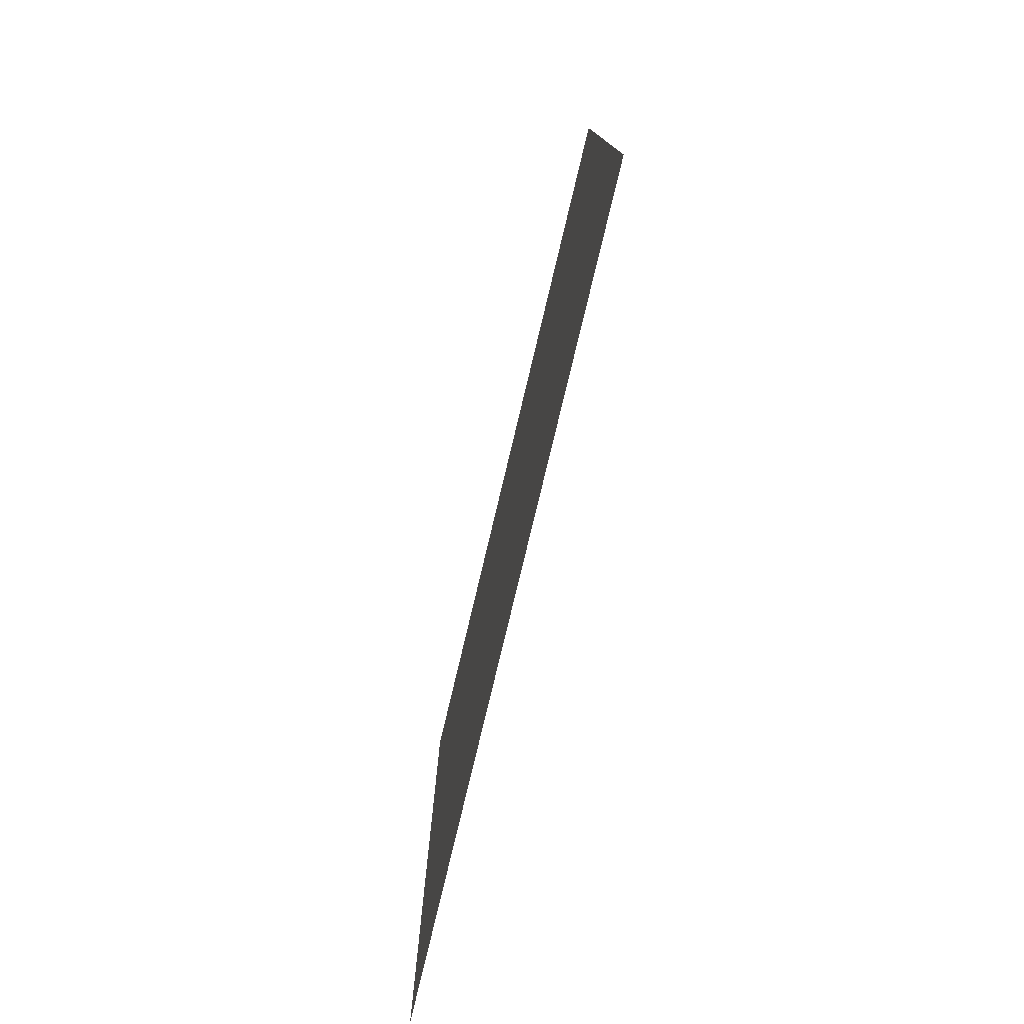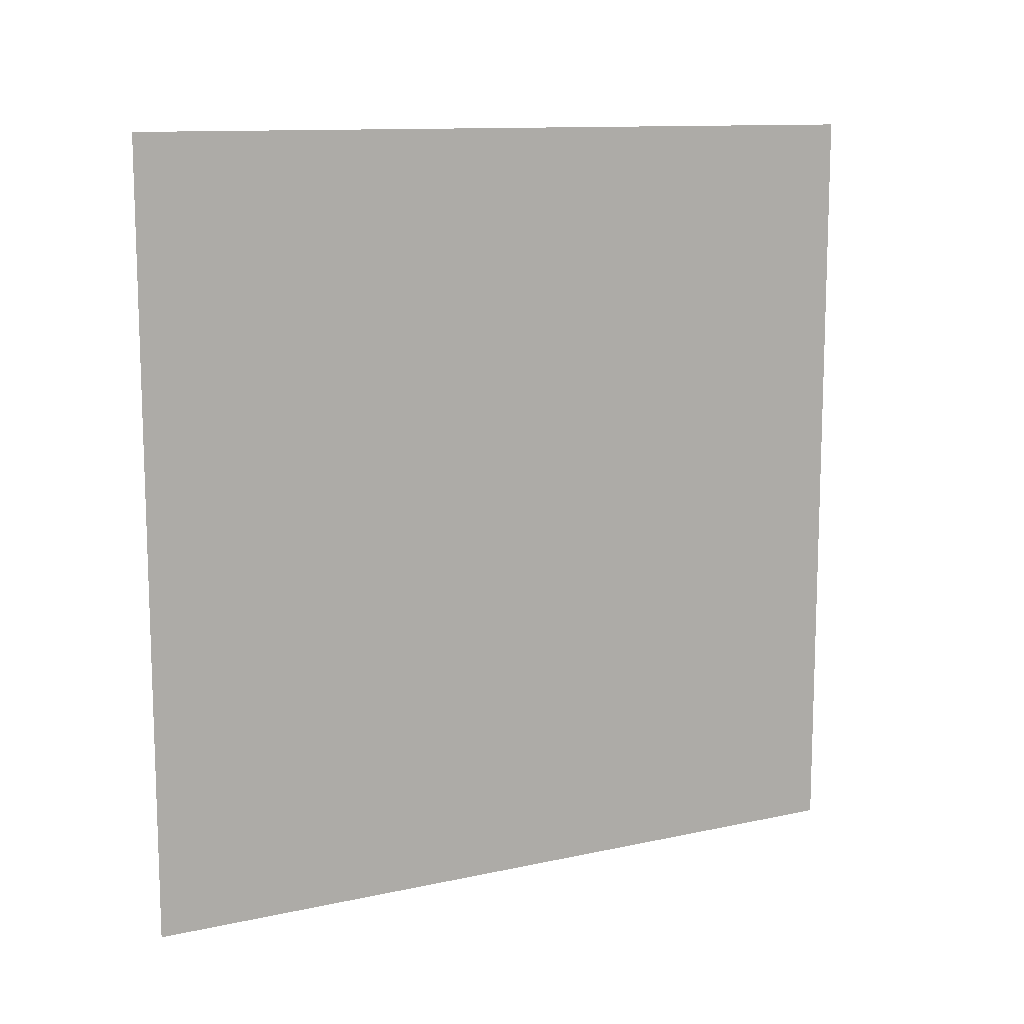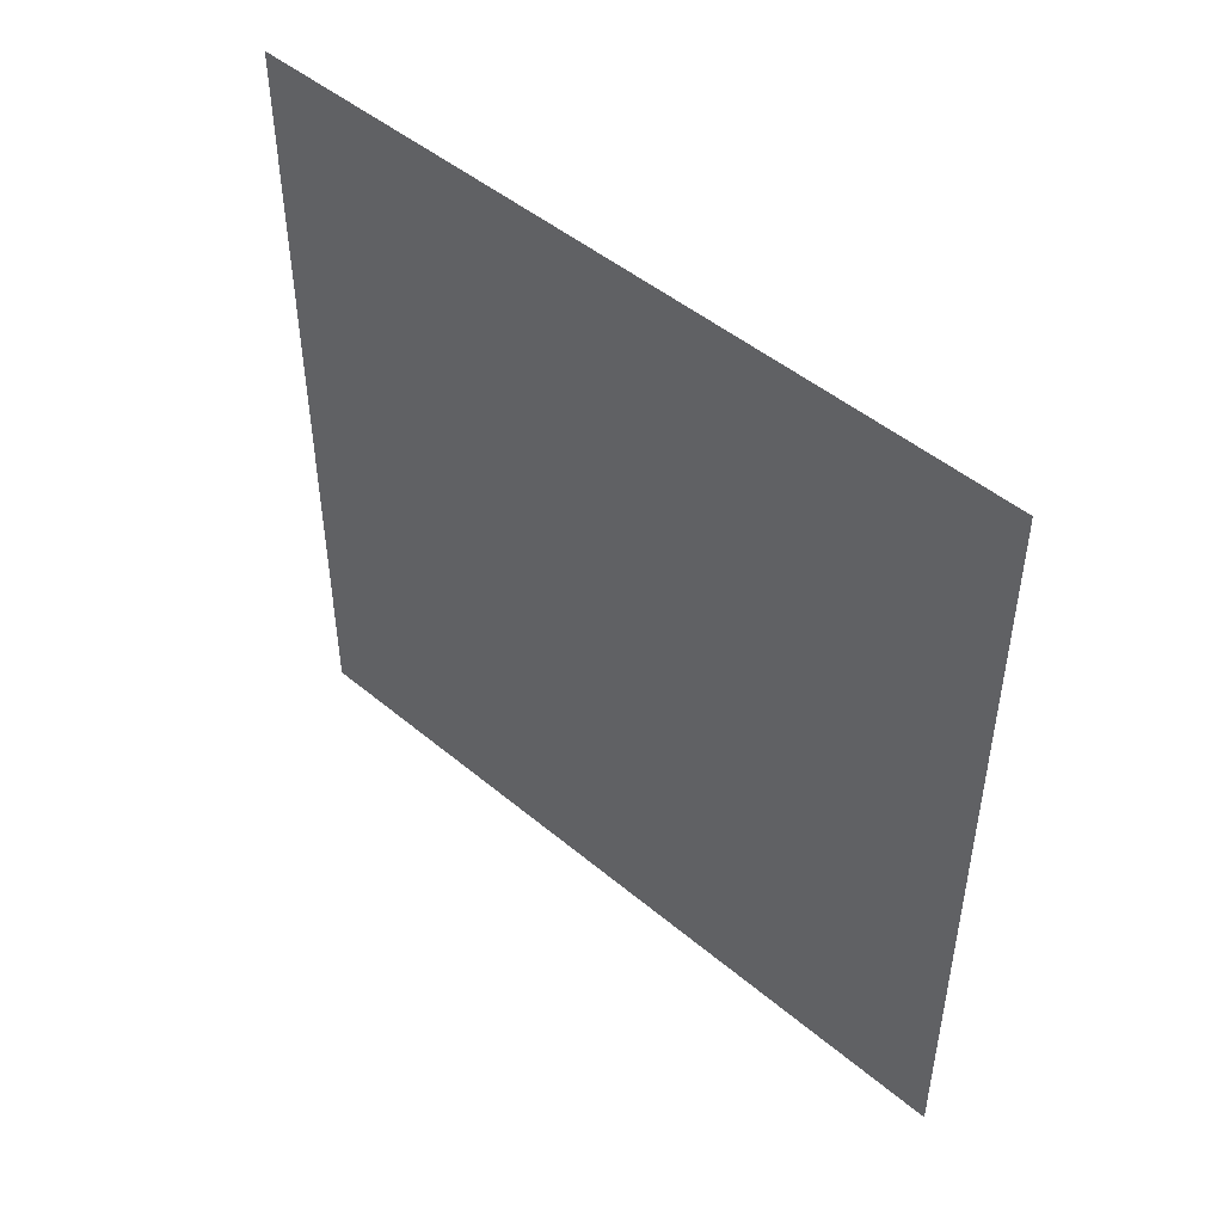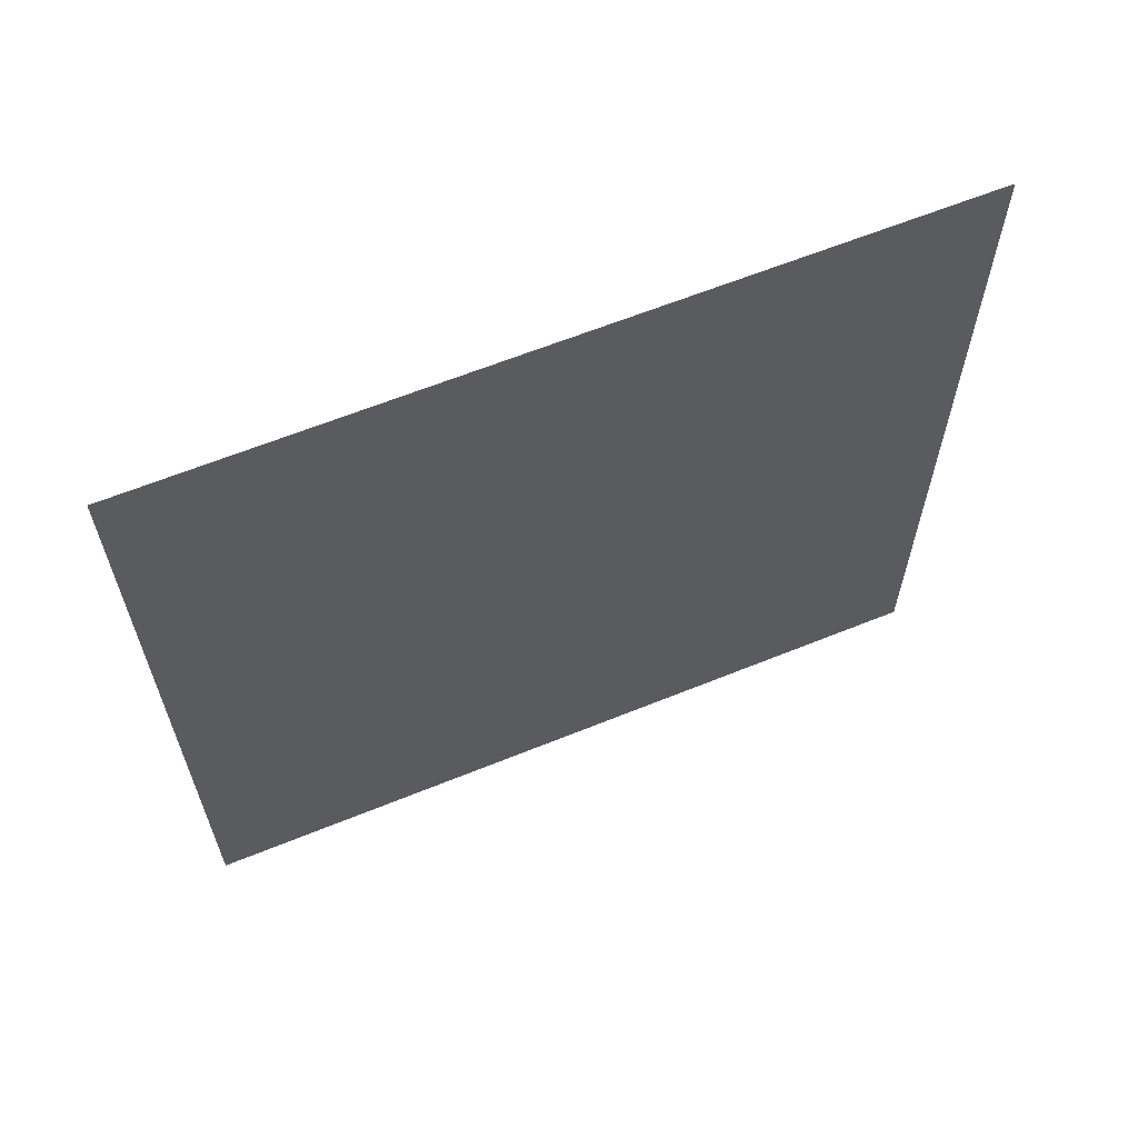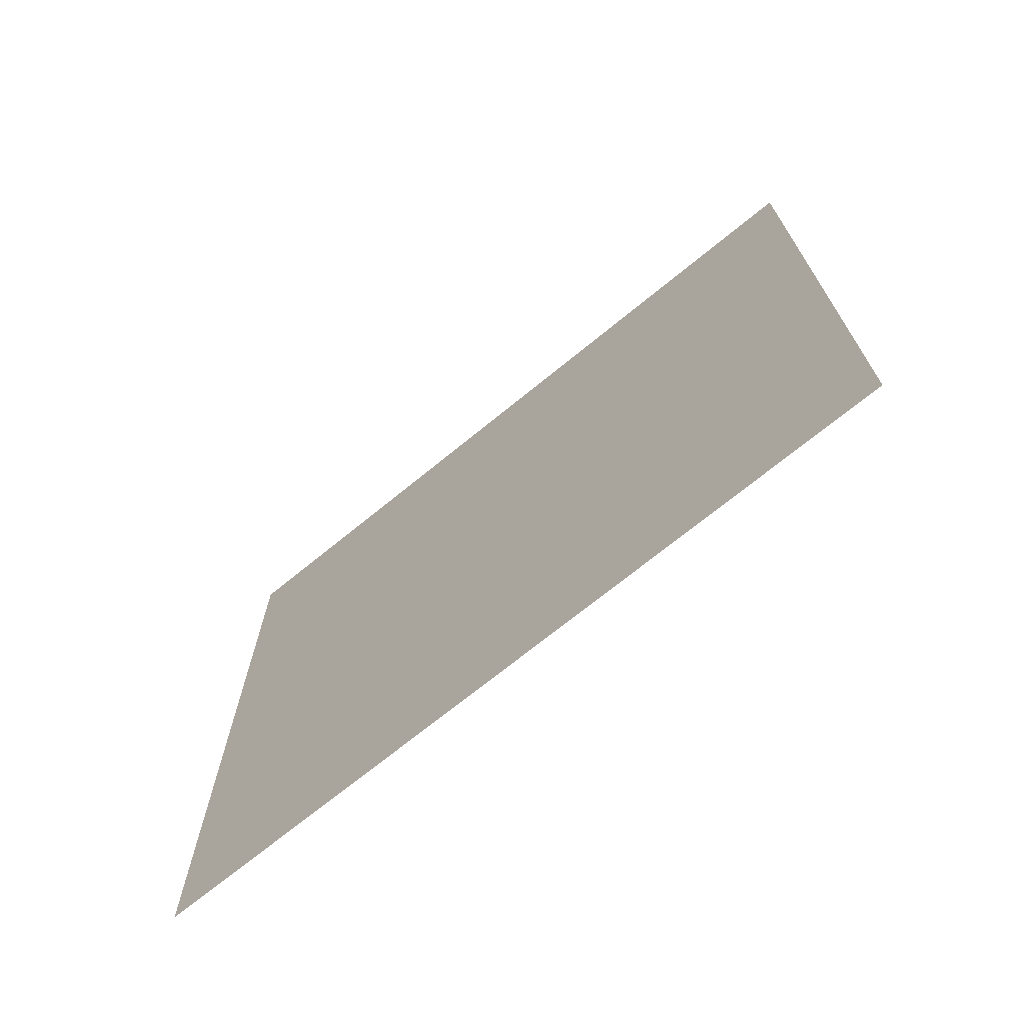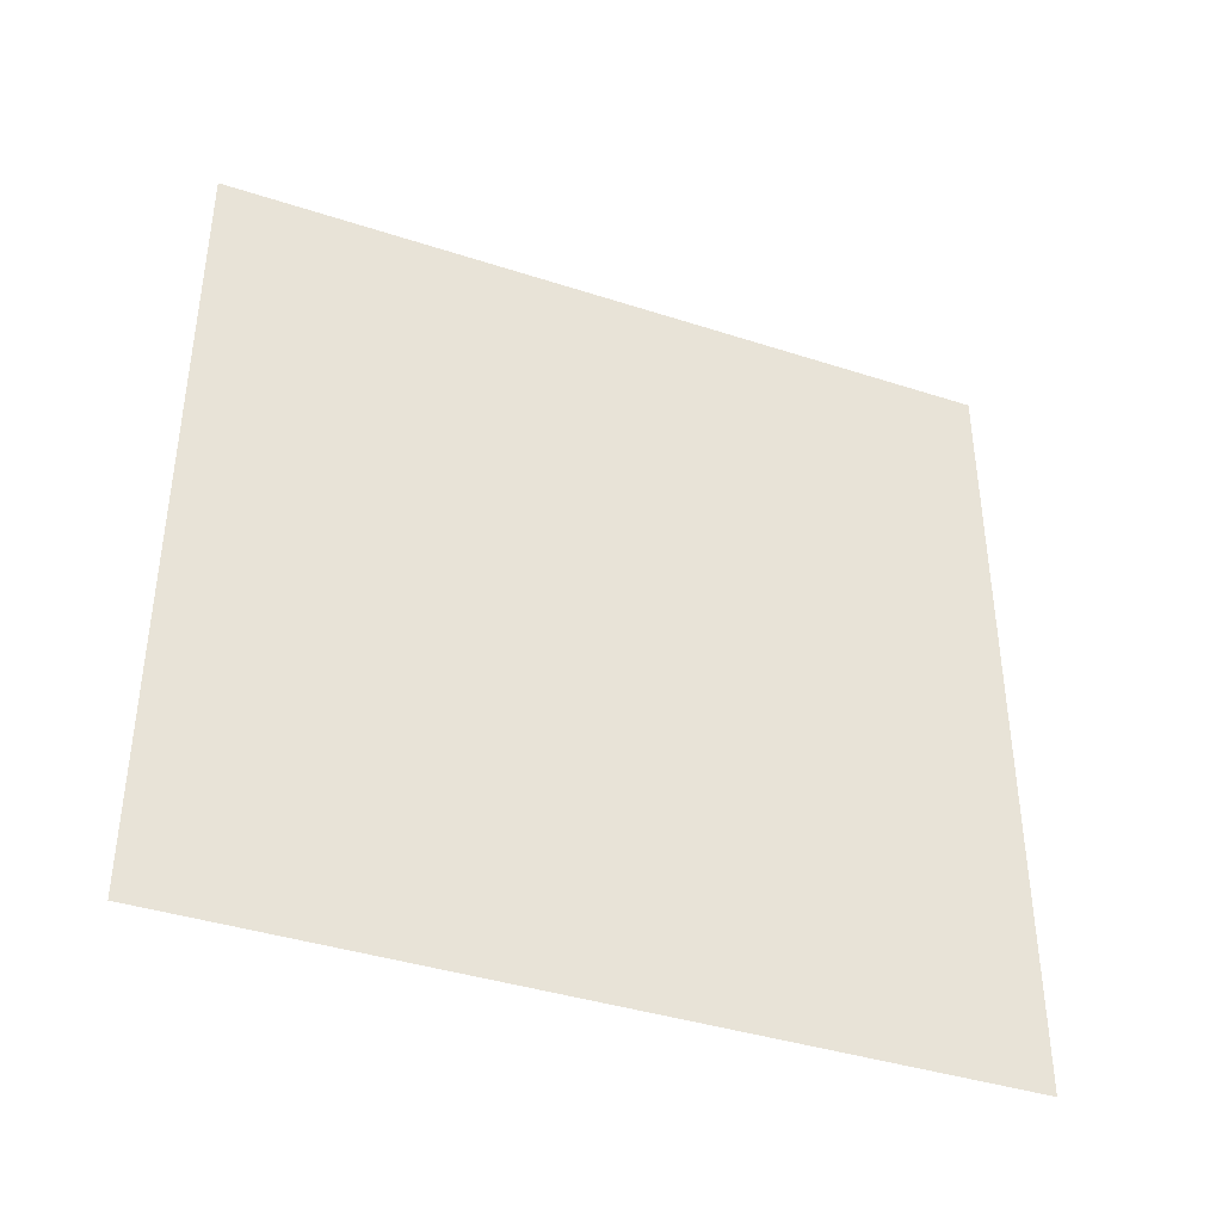
<metadata>
{"format":"obj","ext":"obj","renderer":"f3d","projection":"perspective","resolution":1024,"background":"white","views":[{"elev":-77.9,"azim":166.6,"up":"+Z"},{"elev":11.7,"azim":62.2,"up":"+Y"},{"elev":47.8,"azim":133.2,"up":"+Y"},{"elev":62.6,"azim":67.6,"up":"+Z"},{"elev":-70.6,"azim":-50.7,"up":"+Z"},{"elev":-39.5,"azim":68.0,"up":"+Y"}]}
</metadata>
<code>
v -0.2 3 3
v -0.2 3.488e-08 3.703e-05
v -0.2 3 3.703e-05
v -0.2 -4.108e-07 3
g wall12_10636_492
f 1 3 2
f 2 4 1

</code>
